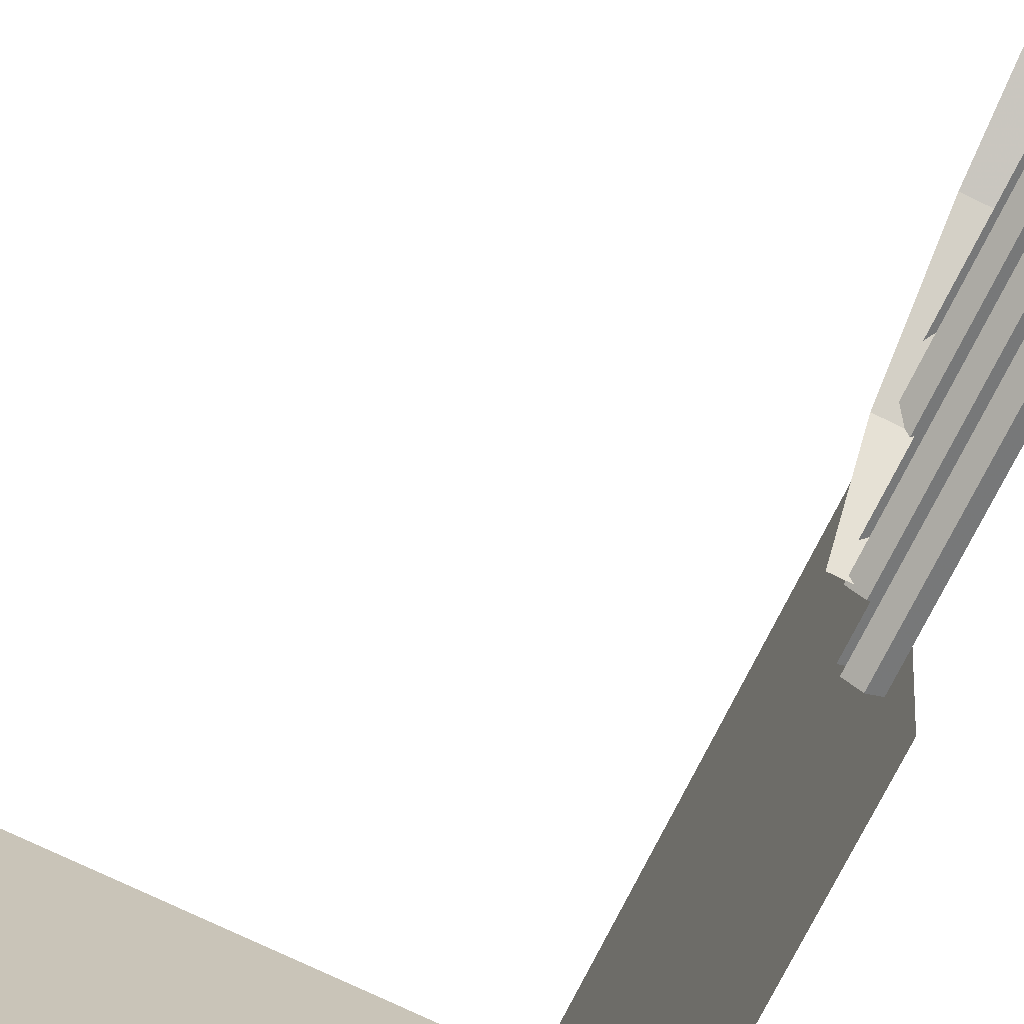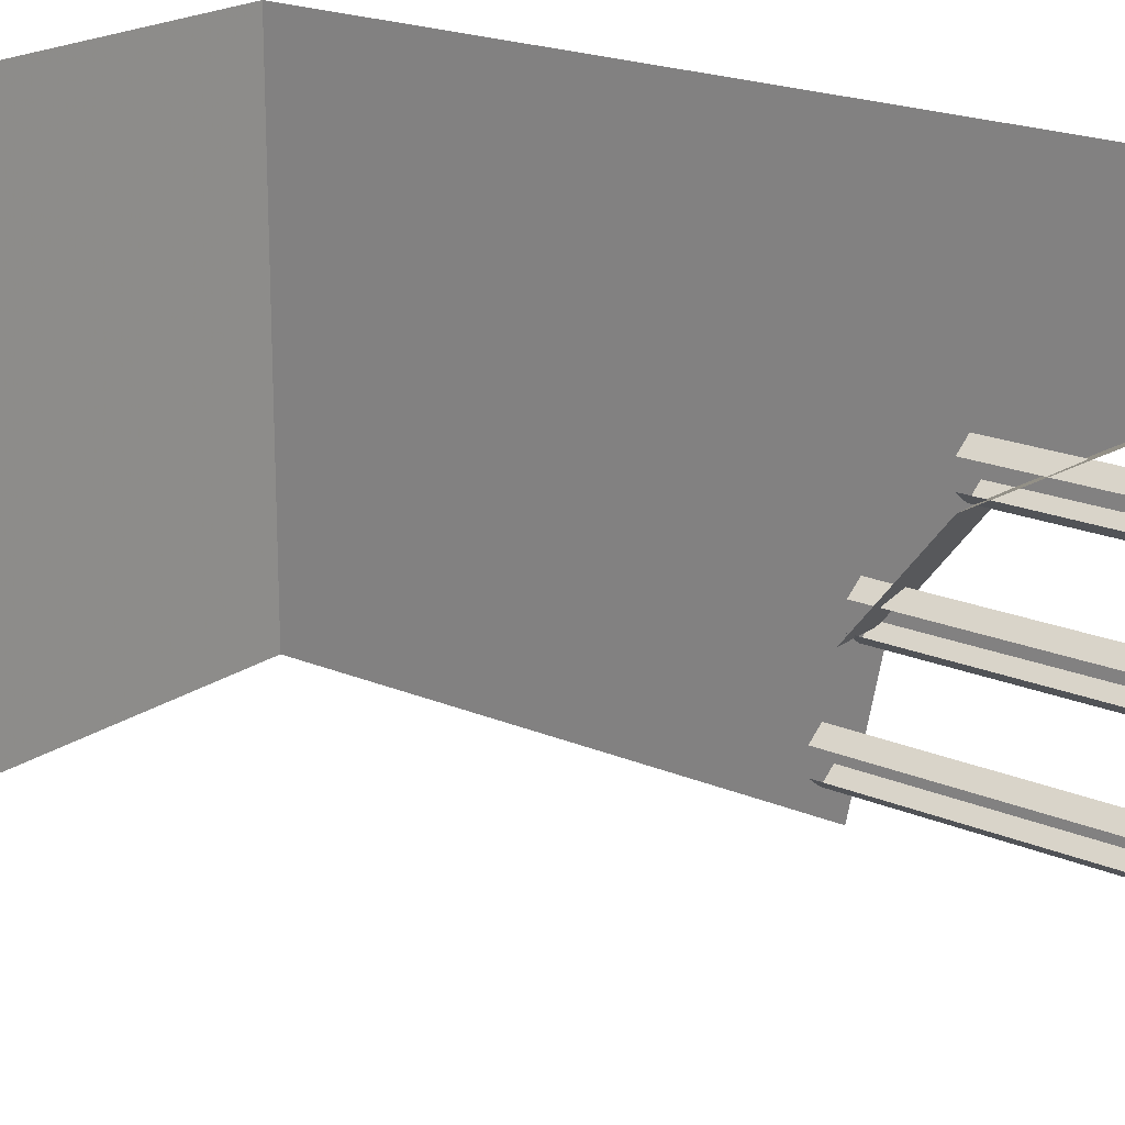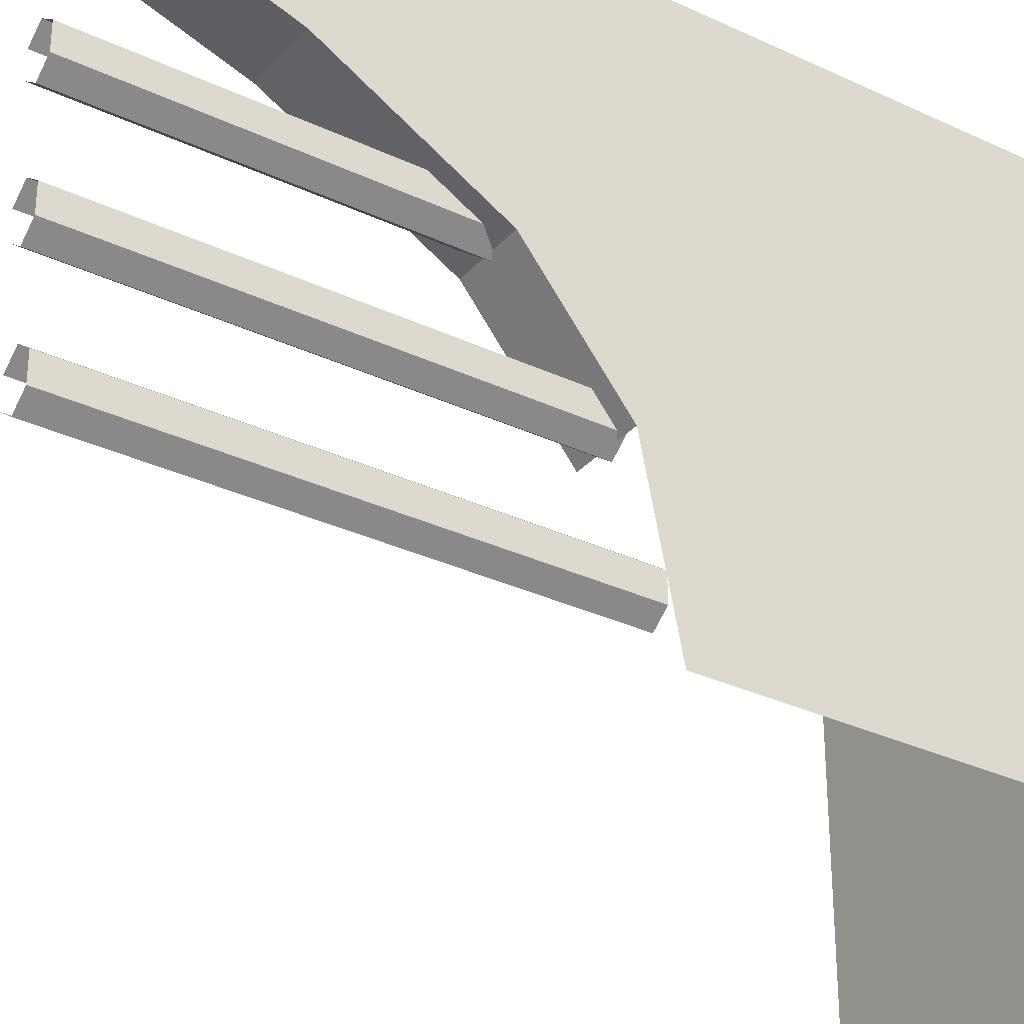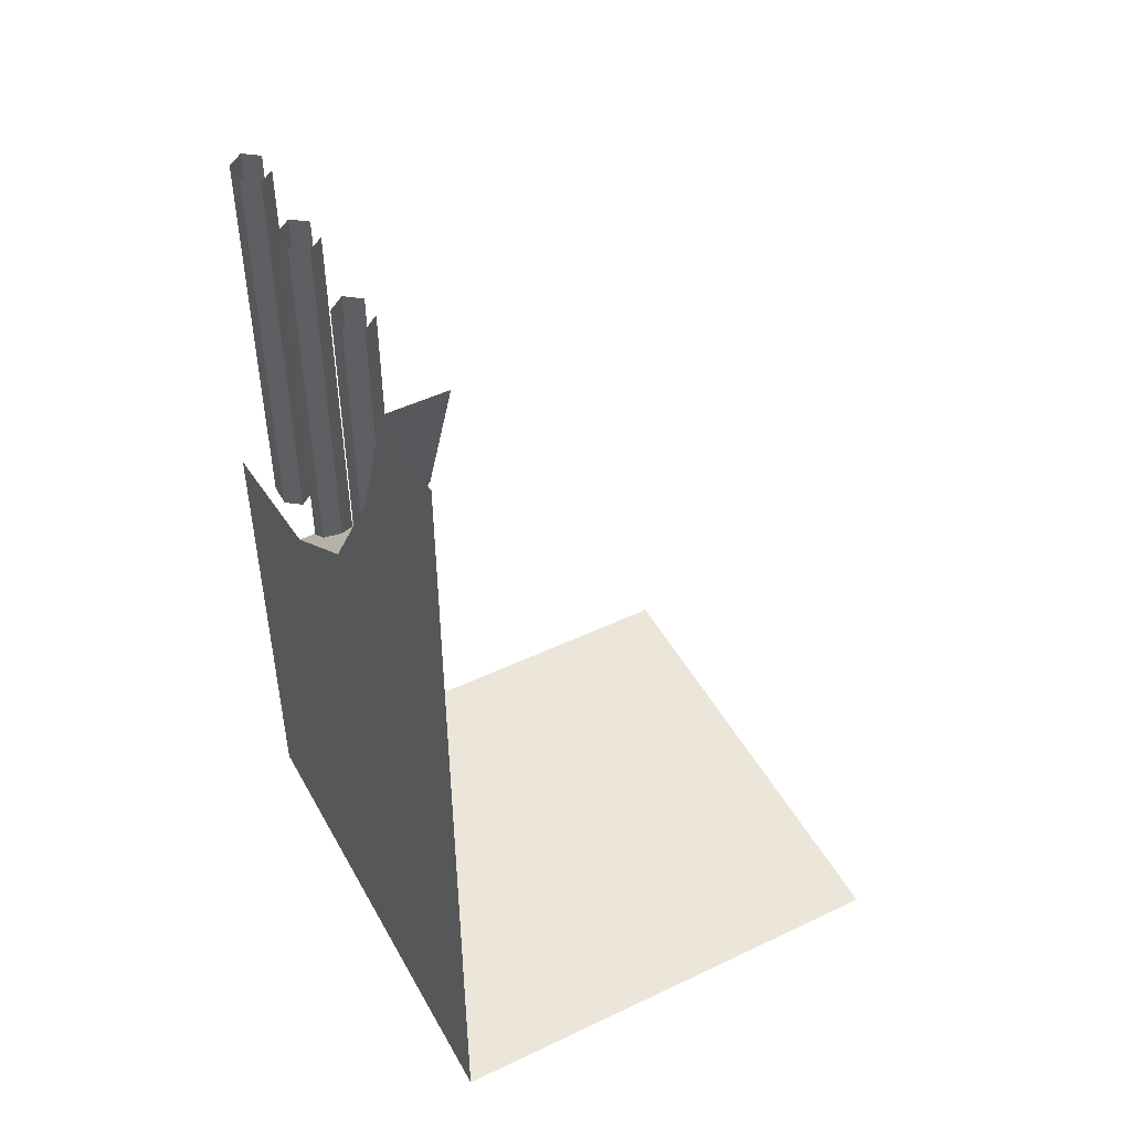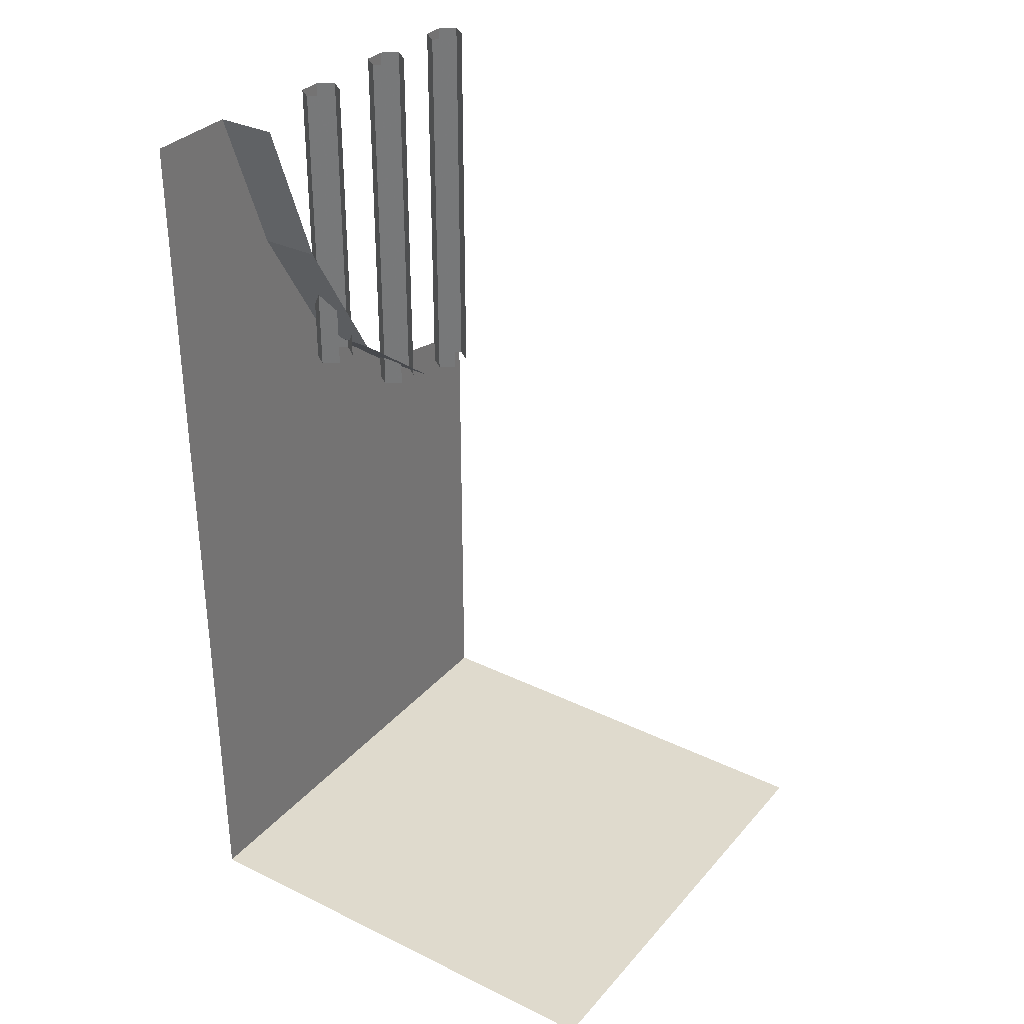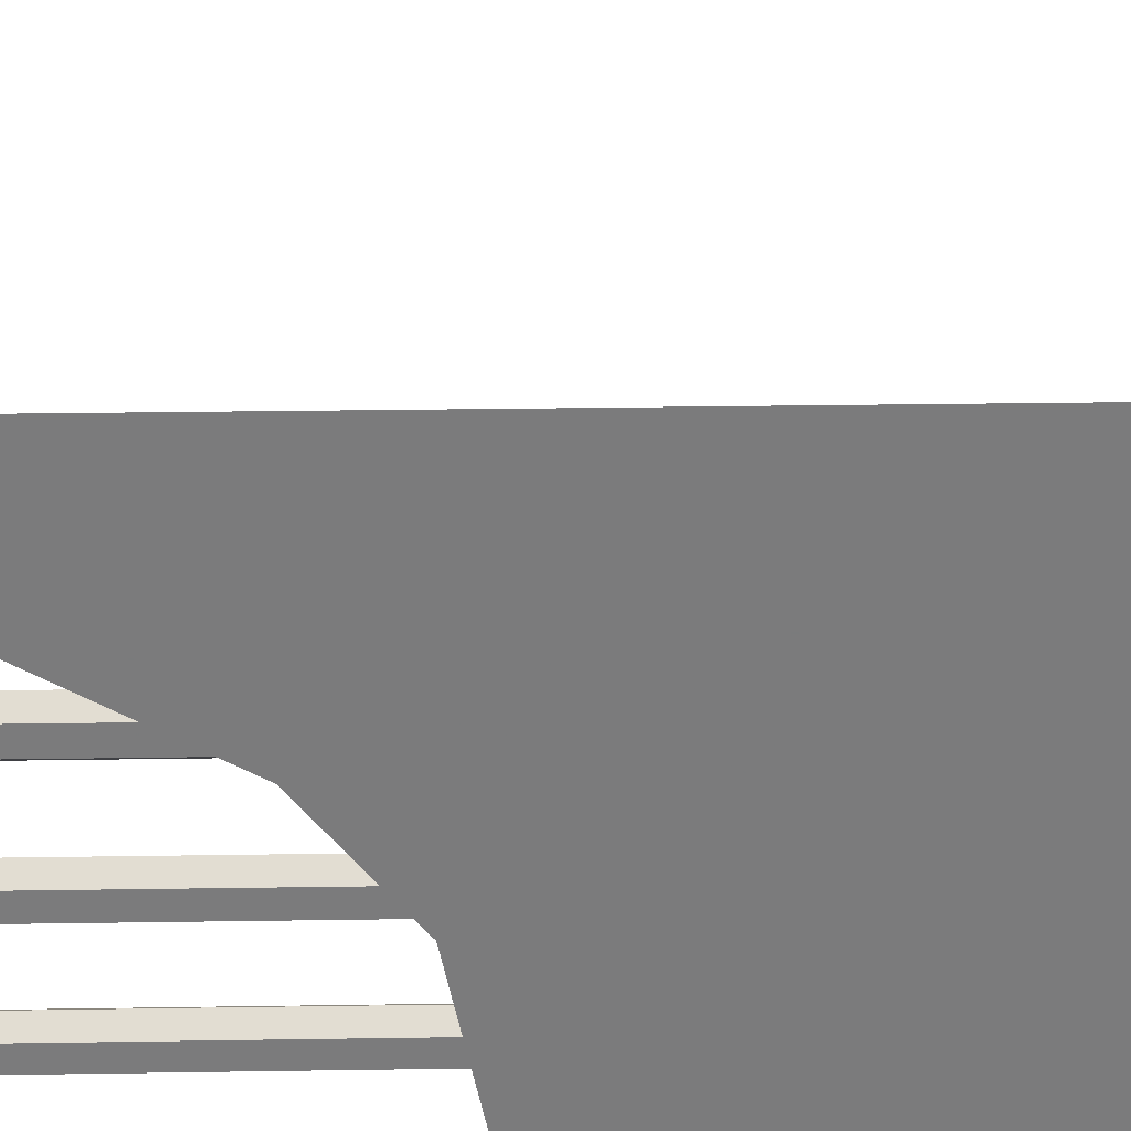
<metadata>
{"format":"obj","ext":"obj","renderer":"f3d","projection":"perspective","resolution":1024,"background":"white","views":[{"elev":-73.4,"azim":154.0,"up":"+Z"},{"elev":19.9,"azim":128.2,"up":"+Z"},{"elev":-31.5,"azim":-123.8,"up":"+Z"},{"elev":48.5,"azim":-28.0,"up":"+Y"},{"elev":32.8,"azim":34.0,"up":"+Y"},{"elev":31.7,"azim":-91.2,"up":"+Z"}]}
</metadata>
<code>
v -0.5 -0.7812 -0.1875
v -0.5 -0.6094 0.03125
v -0.375 -0.6094 0.03125
v -0.375 -0.7812 -0.1875
v -0.5 -0.3125 0.2031
v -0.375 -0.3125 0.2031
v -0.5 0 0.3125
v -0.375 0 0.3125
v -0.5 0 0.5
v -0.5 -1.031 0.3438
v -0.5 -1.875 0.5
v -0.5 -1.031 -0.5
v -0.5 -1.875 -0.5
v 0.5 -1.875 0.5
v 0.5 -1.875 -0.5
v -0.5 -0.8438 -0.5
v -0.4375 -0.8438 -0.4219
v -0.4688 -0.8438 -0.3984
v -0.4688 -0.007812 -0.3984
v -0.4375 -0.007812 -0.4219
v -0.4062 -0.8438 -0.3984
v -0.4062 -0.007812 -0.3984
v -0.4688 -0.8438 -0.3516
v -0.4688 -0.007812 -0.3516
v -0.4375 -0.8438 -0.3281
v -0.4375 -0.007812 -0.3281
v -0.4062 -0.8438 -0.3516
v -0.4062 -0.007812 -0.3516
v -0.4375 -0.7891 -0.2031
v -0.4688 -0.7891 -0.1797
v -0.4688 0 -0.1797
v -0.4375 0 -0.2031
v -0.4062 -0.7891 -0.1797
v -0.4062 0 -0.1797
v -0.4688 -0.7891 -0.1328
v -0.4688 0 -0.1328
v -0.4375 -0.7891 -0.1094
v -0.4375 0 -0.1094
v -0.4062 -0.7891 -0.1328
v -0.4062 0 -0.1328
v -0.4375 -0.6328 0.02344
v -0.4688 -0.6328 0.04688
v -0.4688 0 0.04688
v -0.4375 0 0.02344
v -0.4062 -0.6328 0.04688
v -0.4062 0 0.04688
v -0.4688 -0.6328 0.09375
v -0.4688 0 0.09375
v -0.4375 -0.6328 0.1172
v -0.4375 0 0.1172
v -0.4062 -0.6328 0.09375
v -0.4062 0 0.09375
v -0.5 0 -0.4922
v -0.5 -0.7812 -0.1875
v -0.5 -0.7812 -0.1875
v -0.5 -0.7812 -0.1875
v -0.5 -0.7812 -0.1875
v -0.5 -0.7812 -0.1875
v -0.5 -0.7812 -0.1875
f 1 2 3
f 1 3 4
f 2 5 6
f 2 6 3
f 5 7 8
f 5 8 6
f 9 10 11
f 11 10 12
f 11 12 13
f 11 13 14
f 14 13 15
f 10 5 2
f 10 2 1
f 10 1 16
f 10 16 12
f 10 9 7
f 10 7 5
f 17 18 19
f 17 19 20
f 17 20 21
f 21 20 22
f 18 23 24
f 18 24 19
f 23 25 26
f 23 26 24
f 25 27 28
f 25 28 26
f 29 30 31
f 29 31 32
f 29 32 33
f 33 32 34
f 30 35 36
f 30 36 31
f 35 37 38
f 35 38 36
f 37 39 40
f 37 40 38
f 41 42 43
f 41 43 44
f 41 44 45
f 45 44 46
f 42 47 48
f 42 48 43
f 47 49 50
f 47 50 48
f 49 51 52
f 49 52 50

</code>
